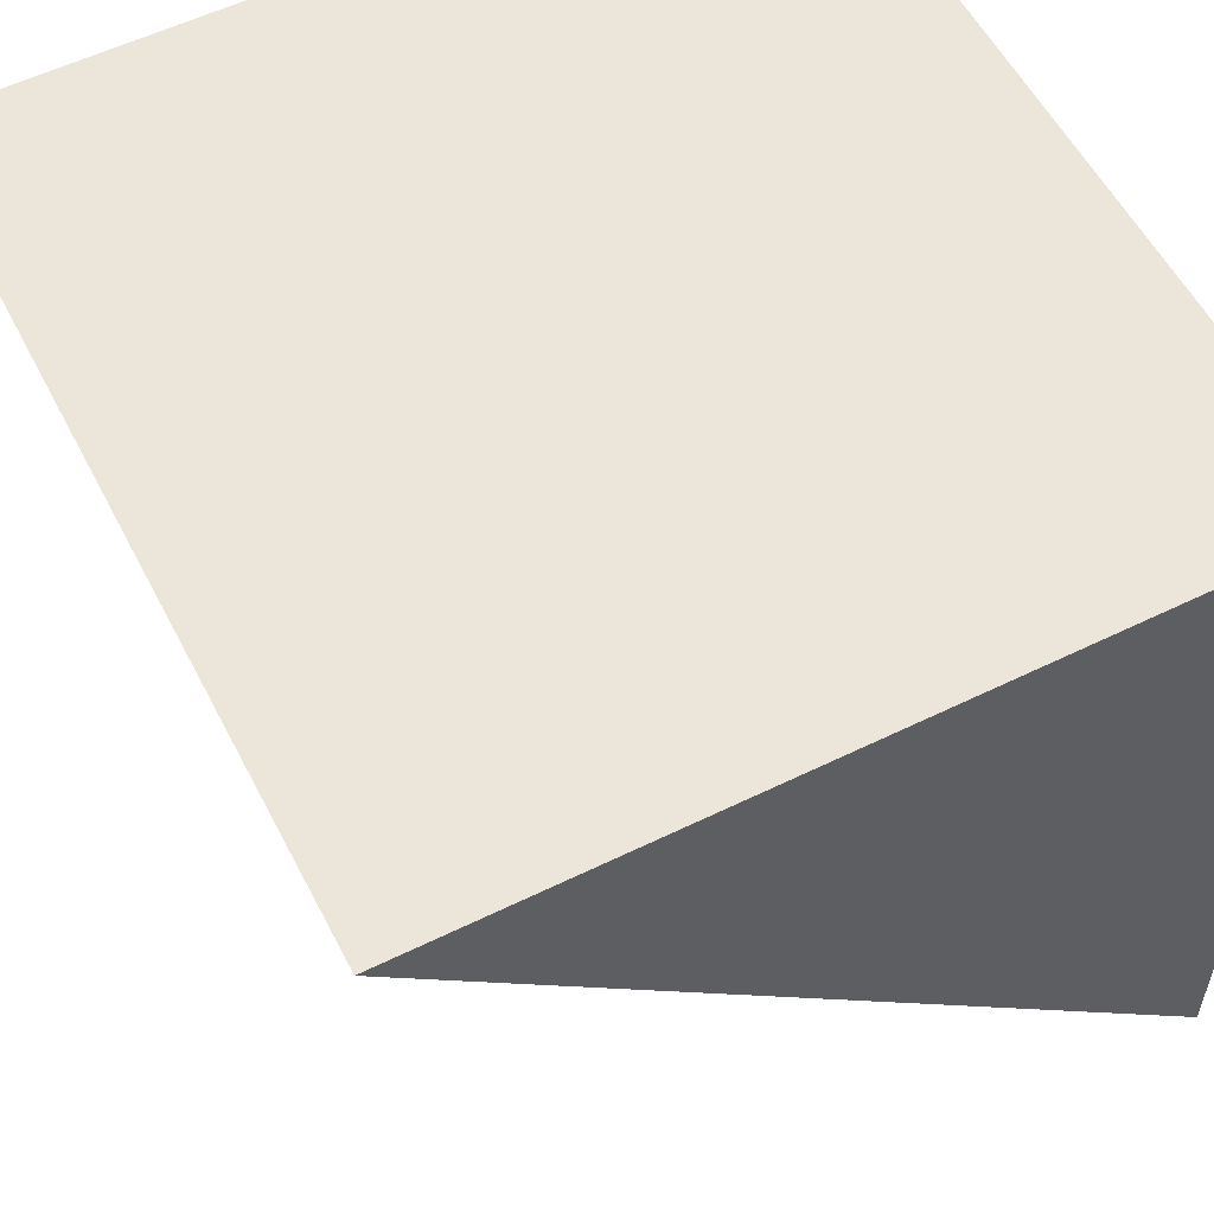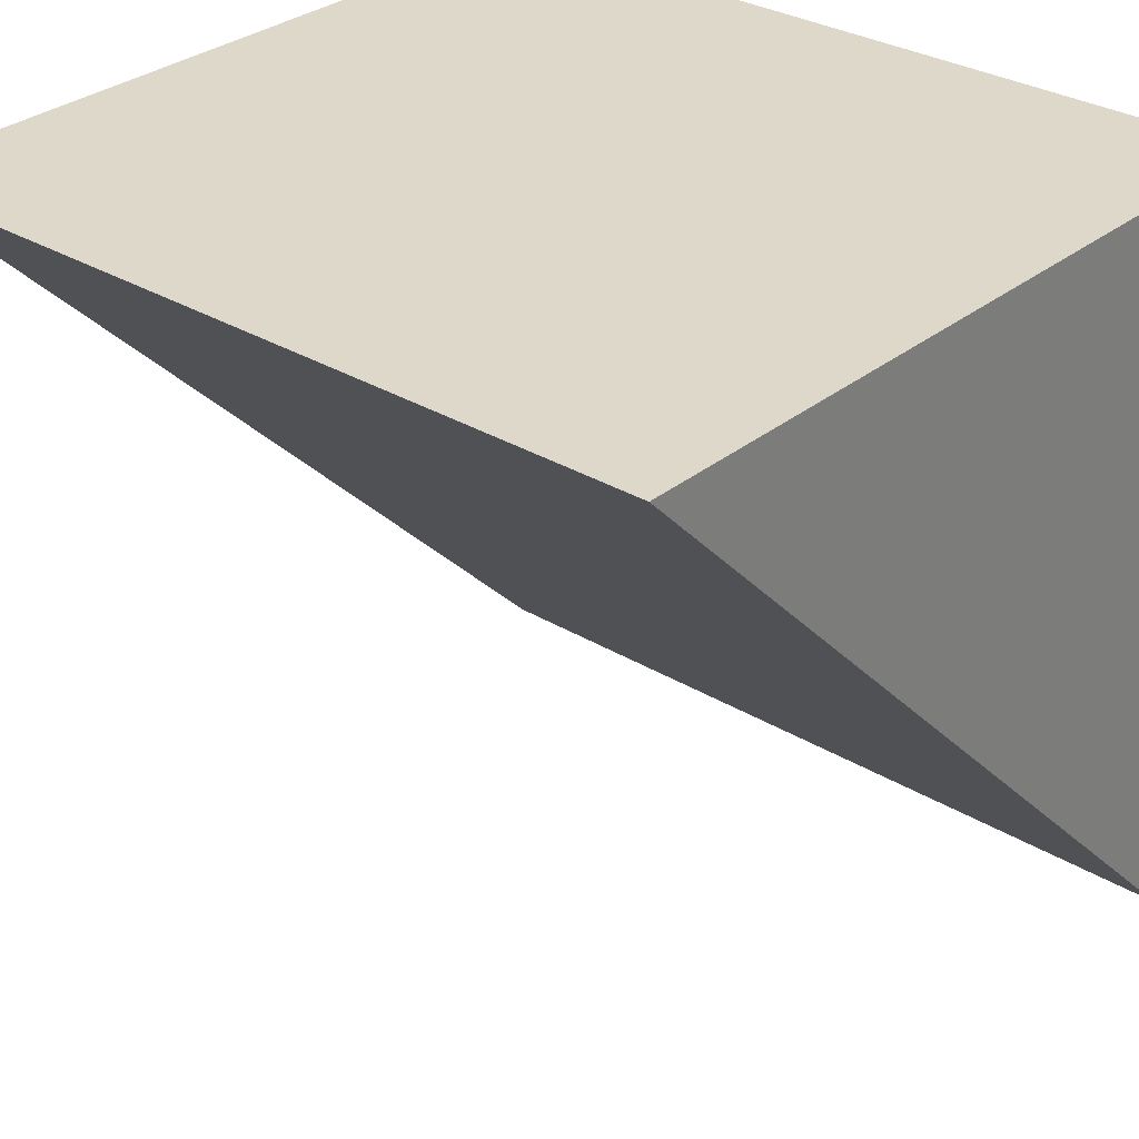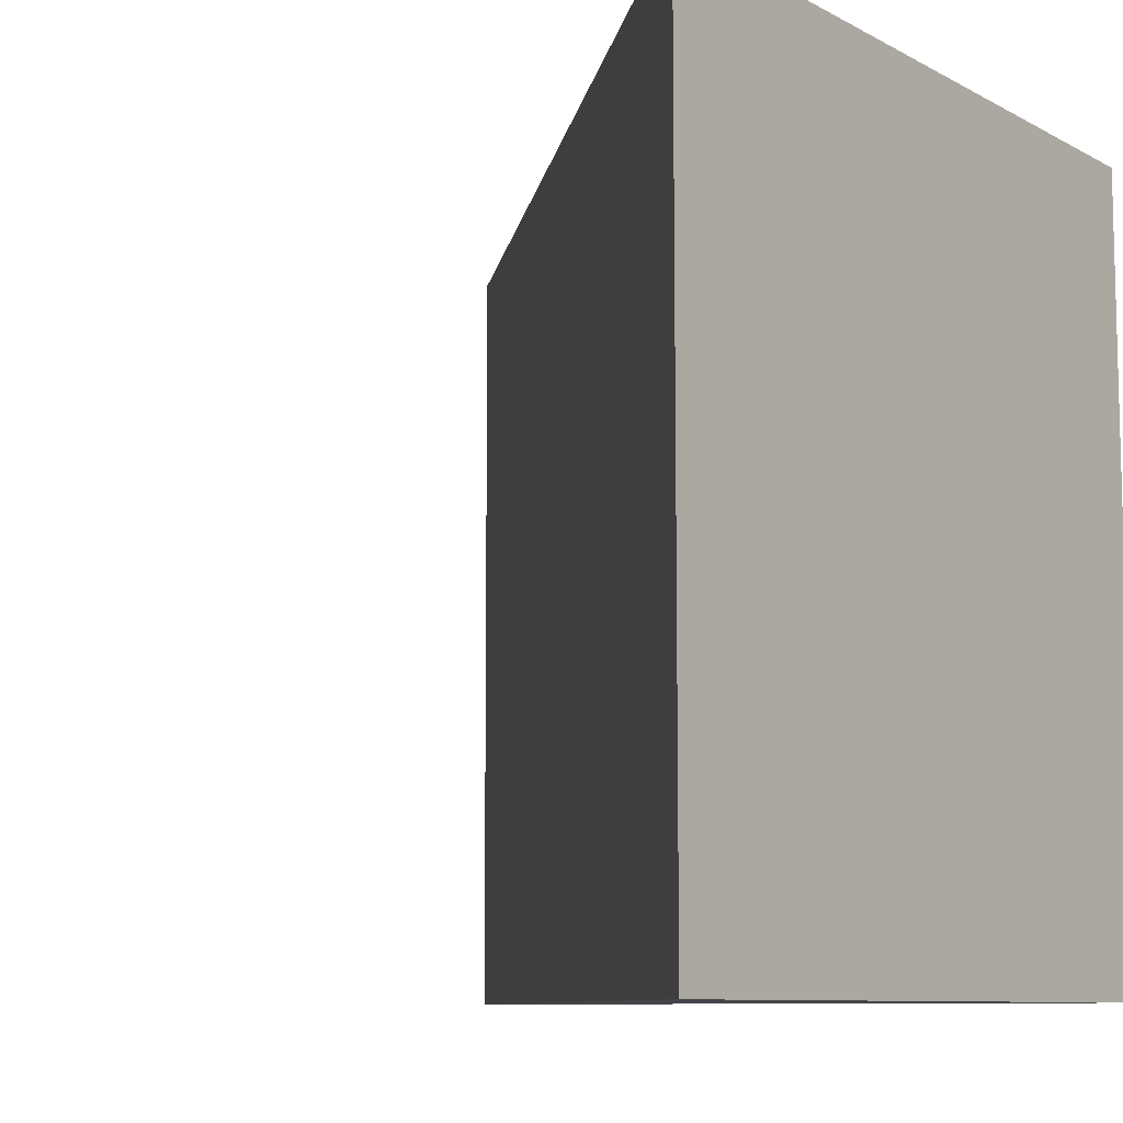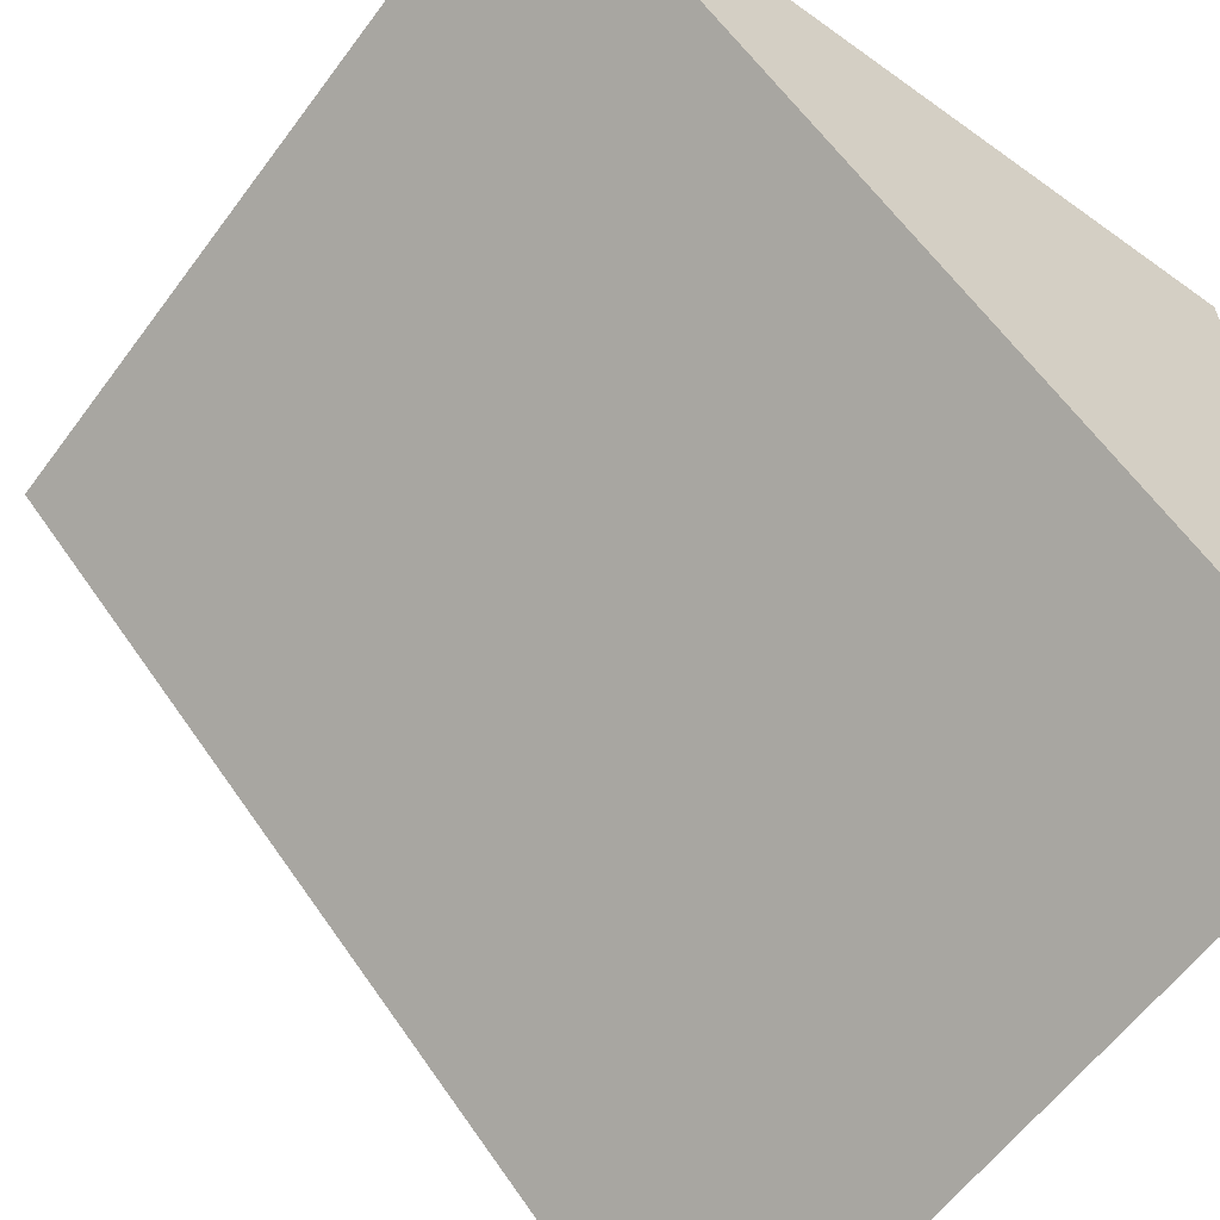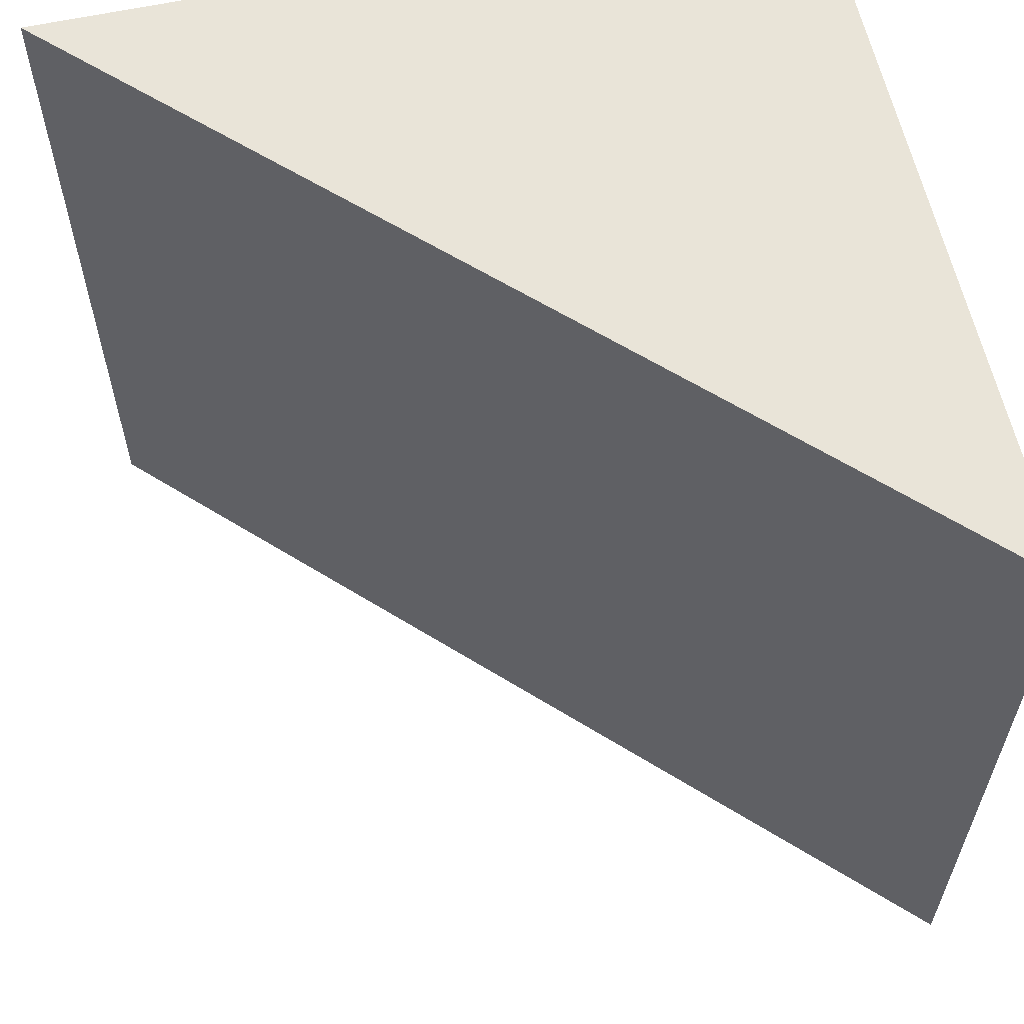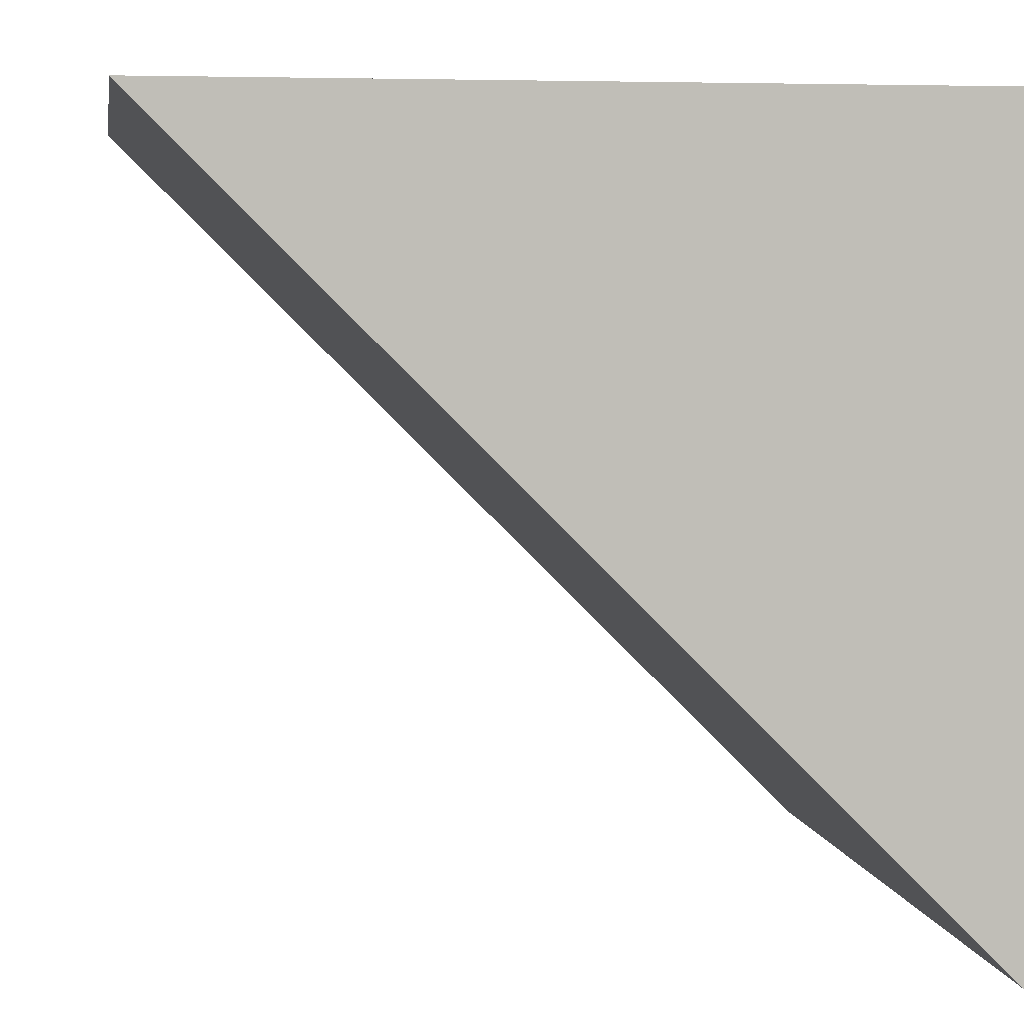
<metadata>
{"format":"obj","ext":"obj","renderer":"f3d","projection":"perspective","resolution":1024,"background":"white","views":[{"elev":56.4,"azim":-27.1,"up":"+Z"},{"elev":31.0,"azim":-49.0,"up":"+Z"},{"elev":-9.1,"azim":-53.9,"up":"+Y"},{"elev":-60.1,"azim":-36.4,"up":"+Z"},{"elev":60.7,"azim":-102.5,"up":"+Y"},{"elev":4.6,"azim":-8.6,"up":"+Z"}]}
</metadata>
<code>
g Coin-SKP--Default_Material
v 71.59 50 -71.59
v -71.59 -100 71.59
v -71.59 50 71.59
v 71.59 -100 -71.59
v 71.59 50 71.59
v -71.59 -100 71.59
v 71.59 -100 71.59
v -71.59 50 71.59
v 71.59 -100 71.59
v -71.59 -100 71.59
v 71.59 -100 -71.59
v 71.59 -100 71.59
v 71.59 50 -71.59
v 71.59 50 71.59
v 71.59 -100 -71.59
v 71.59 50 -71.59
v -71.59 50 71.59
v 71.59 50 71.59
f 1 2 3
f 2 1 4
f 5 6 7
f 6 5 8
f 9 10 11
f 12 13 14
f 13 12 15
f 16 17 18

</code>
